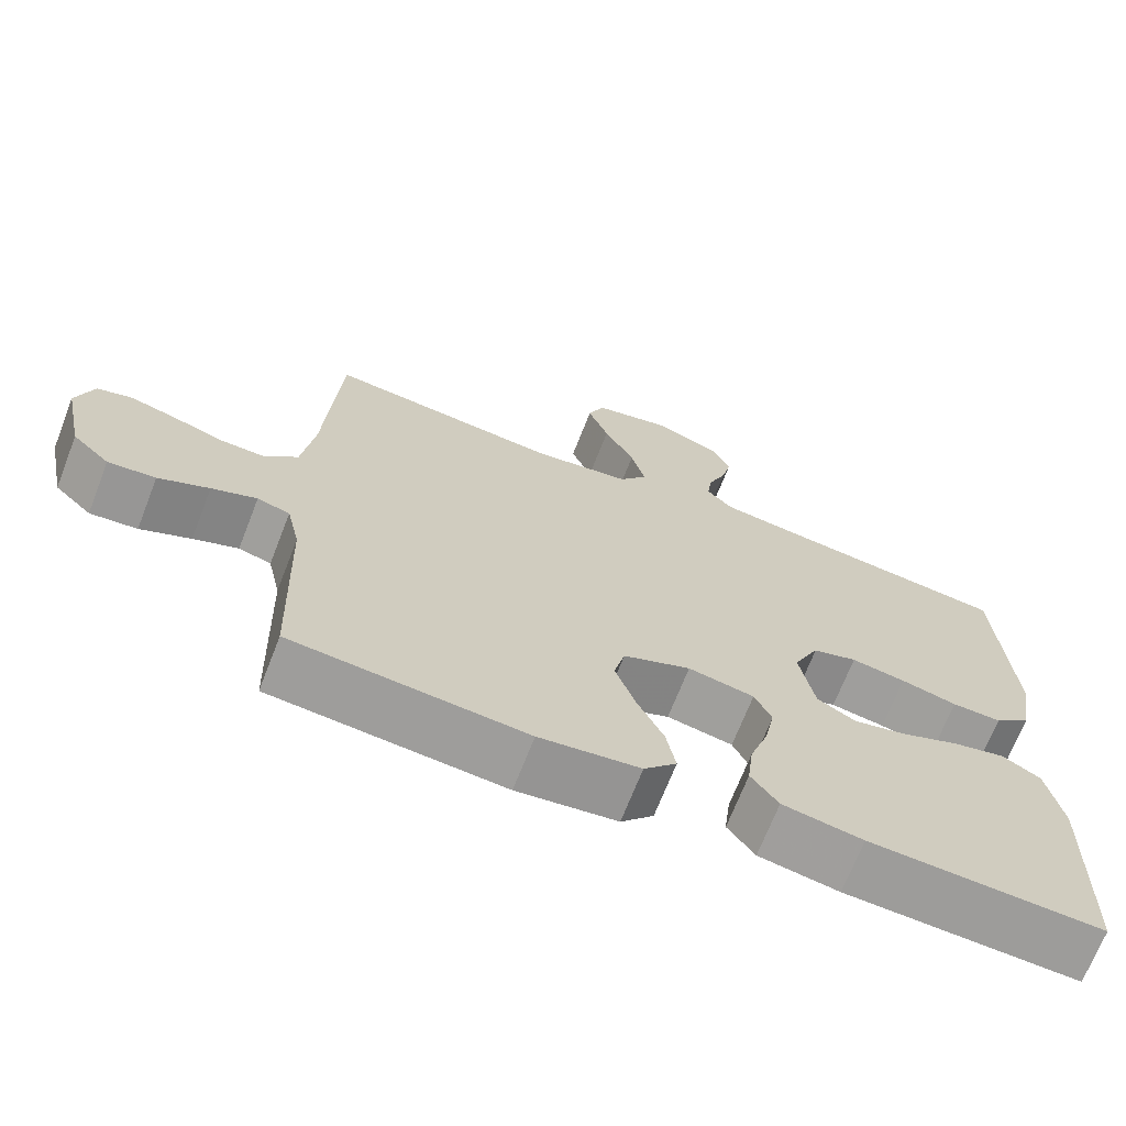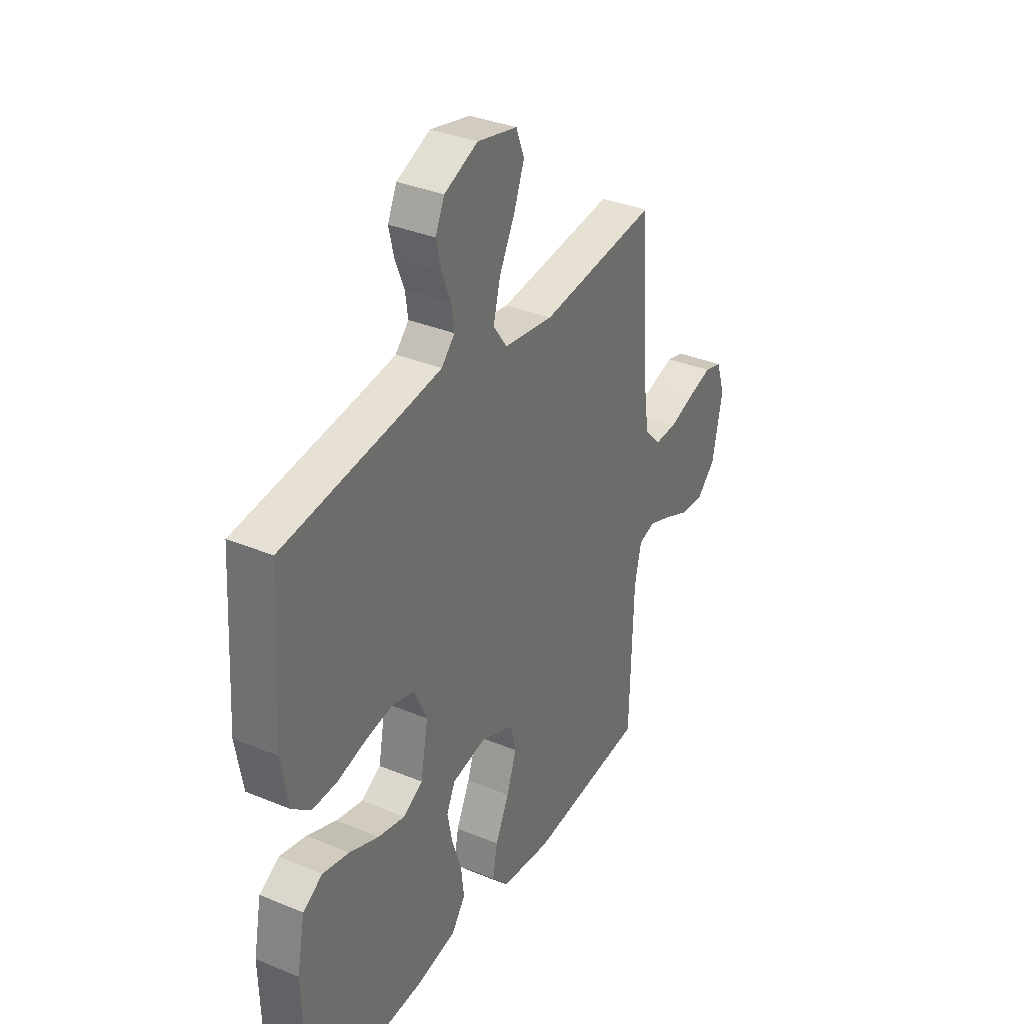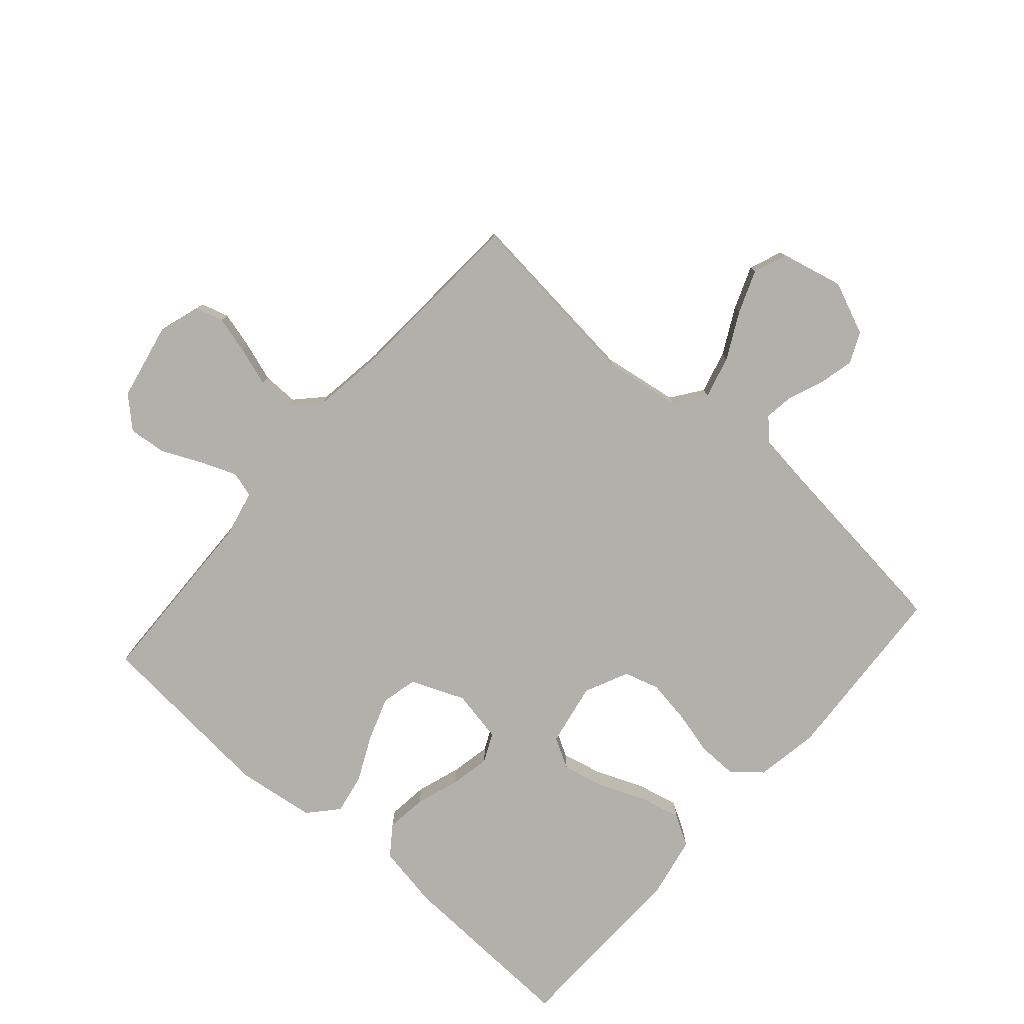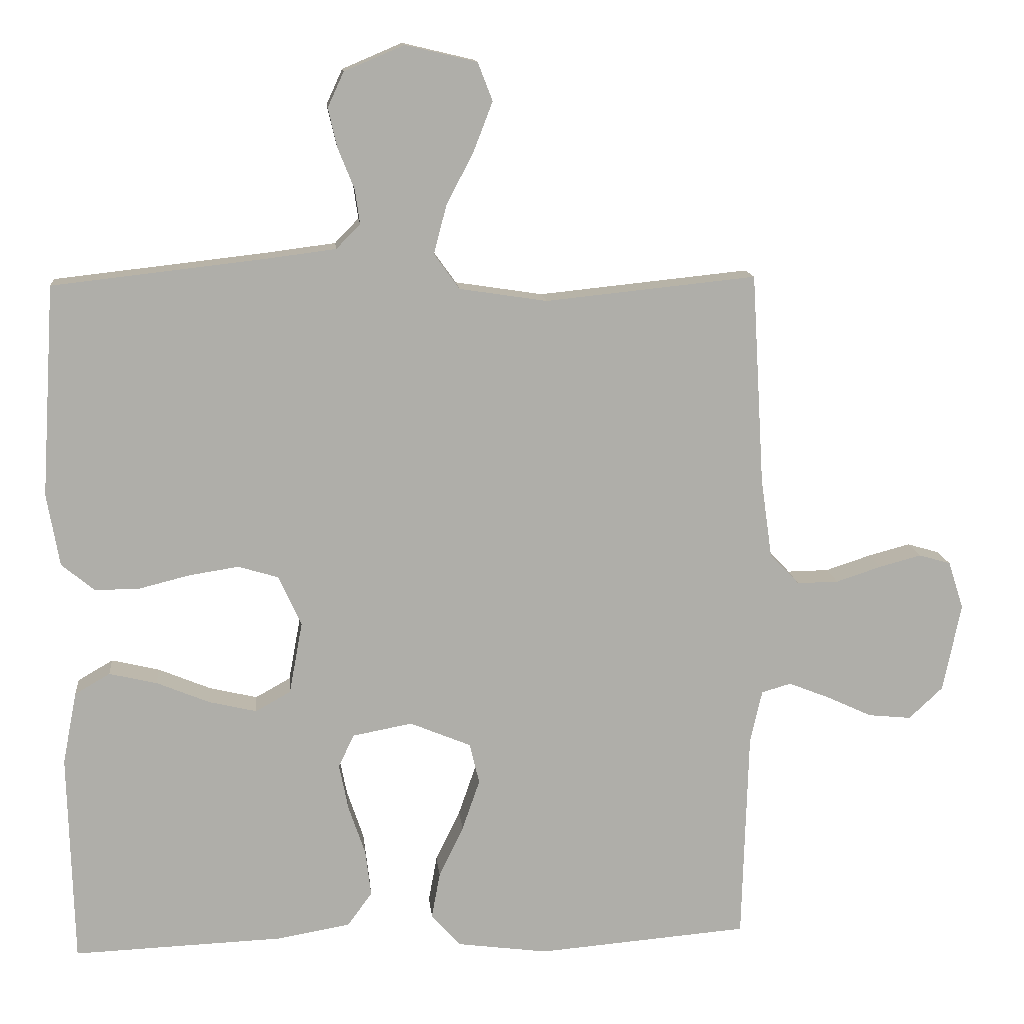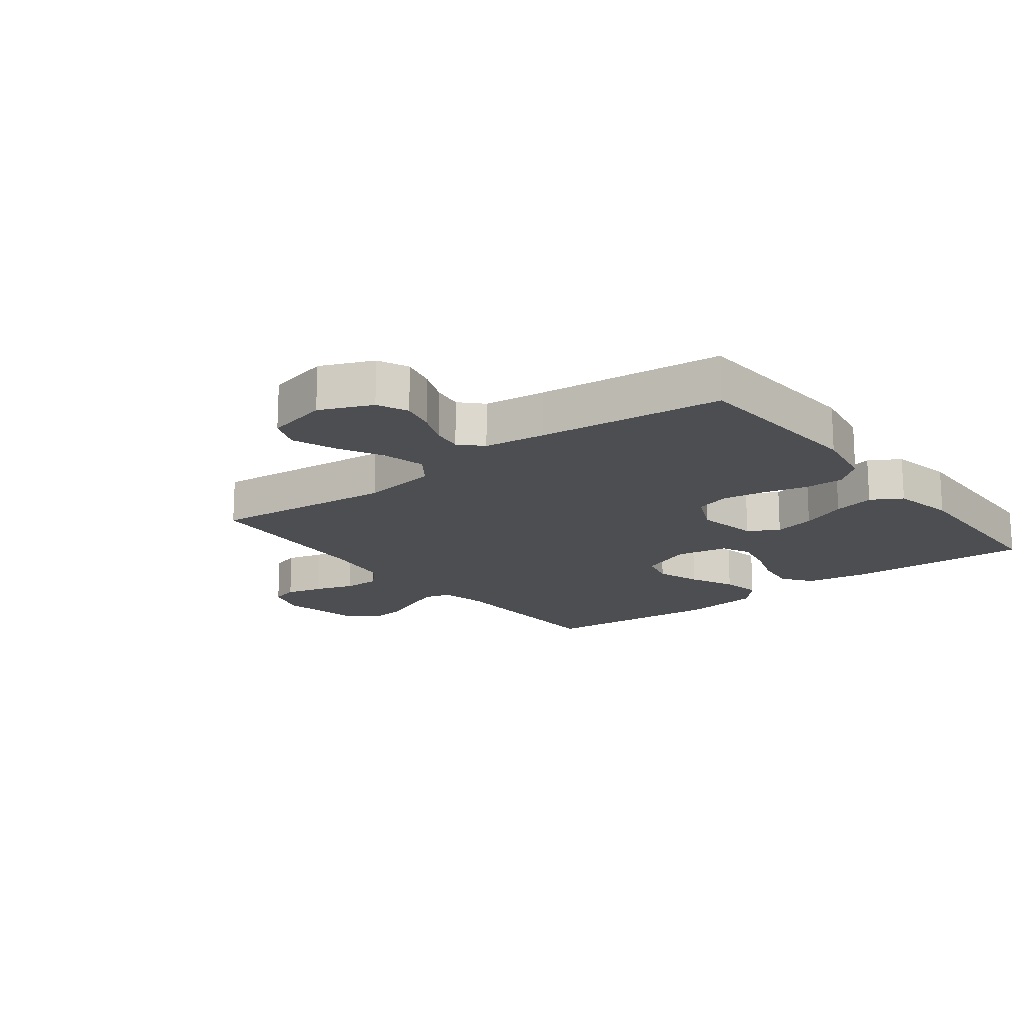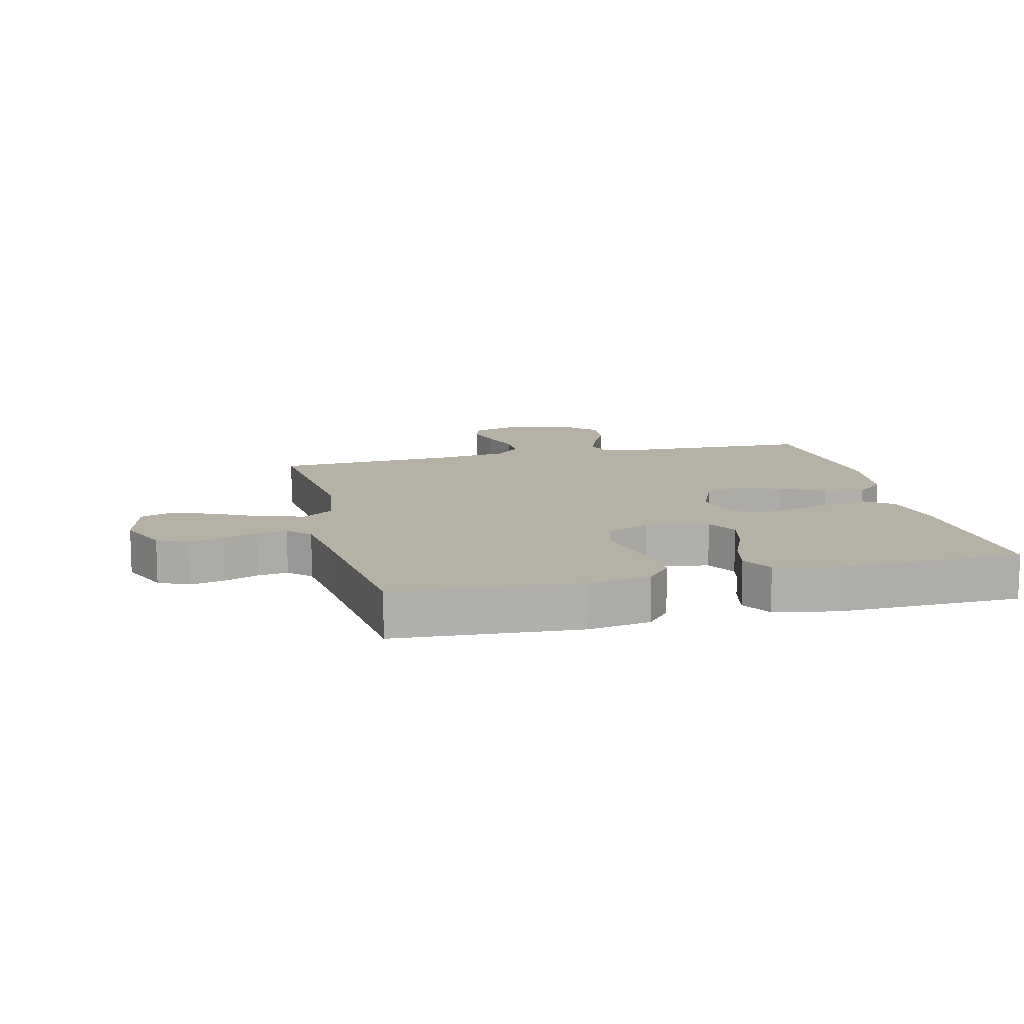
<metadata>
{"format":"obj","ext":"obj","renderer":"f3d","projection":"perspective","resolution":1024,"background":"white","views":[{"elev":-69.5,"azim":-21.3,"up":"+Z"},{"elev":34.9,"azim":118.9,"up":"+Z"},{"elev":-78.5,"azim":-41.3,"up":"+Y"},{"elev":12.9,"azim":174.5,"up":"+Z"},{"elev":-17.0,"azim":37.5,"up":"+Y"},{"elev":12.0,"azim":76.5,"up":"+Y"}]}
</metadata>
<code>
v 0.5 0.07 0.5
v 0.519 0.07 0.2
v 0.501 0.07 0.097
v 0.454 0.07 0.058
v 0.39 0.07 0.059
v 0.318 0.07 0.077
v 0.248 0.07 0.088
v 0.191 0.07 0.071
v 0.158 0.07 0
v 0.177 0.07 -0.103
v 0.227 0.07 -0.131
v 0.295 0.07 -0.115
v 0.37 0.07 -0.084
v 0.438 0.07 -0.068
v 0.488 0.07 -0.097
v 0.508 0.07 -0.2
v 0.5 0.07 -0.5
v 0.2 0.07 -0.488
v 0.097 0.07 -0.47
v 0.062 0.07 -0.422
v 0.07 0.07 -0.356
v 0.094 0.07 -0.285
v 0.107 0.07 -0.22
v 0.085 0.07 -0.173
v 0 0.07 -0.157
v -0.087 0.07 -0.193
v -0.101 0.07 -0.251
v -0.076 0.07 -0.323
v -0.041 0.07 -0.396
v -0.029 0.07 -0.461
v -0.071 0.07 -0.508
v -0.2 0.07 -0.525
v -0.5 0.07 -0.5
v -0.509 0.07 -0.2
v -0.526 0.07 -0.124
v -0.568 0.07 -0.112
v -0.626 0.07 -0.135
v -0.691 0.07 -0.165
v -0.752 0.07 -0.171
v -0.8 0.07 -0.126
v -0.826 0.07 0
v -0.804 0.07 0.068
v -0.759 0.07 0.081
v -0.699 0.07 0.065
v -0.635 0.07 0.044
v -0.576 0.07 0.043
v -0.534 0.07 0.087
v -0.518 0.07 0.2
v -0.5 0.07 0.5
v -0.2 0.07 0.469
v -0.075 0.07 0.488
v -0.039 0.07 0.538
v -0.057 0.07 0.607
v -0.096 0.07 0.682
v -0.123 0.07 0.752
v -0.102 0.07 0.806
v 0 0.07 0.83
v 0.085 0.07 0.794
v 0.108 0.07 0.744
v 0.095 0.07 0.688
v 0.072 0.07 0.631
v 0.065 0.07 0.582
v 0.099 0.07 0.547
v 0.2 0.07 0.534
v 0.5 0 0.5
v 0.519 0 0.2
v 0.501 0 0.097
v 0.454 0 0.058
v 0.39 0 0.059
v 0.318 0 0.077
v 0.248 0 0.088
v 0.191 0 0.071
v 0.158 0 0
v 0.177 0 -0.103
v 0.227 0 -0.131
v 0.295 0 -0.115
v 0.37 0 -0.084
v 0.438 0 -0.068
v 0.488 0 -0.097
v 0.508 0 -0.2
v 0.5 0 -0.5
v 0.2 0 -0.488
v 0.097 0 -0.47
v 0.062 0 -0.422
v 0.07 0 -0.356
v 0.094 0 -0.285
v 0.107 0 -0.22
v 0.085 0 -0.173
v 0 0 -0.157
v -0.087 0 -0.193
v -0.101 0 -0.251
v -0.076 0 -0.323
v -0.041 0 -0.396
v -0.029 0 -0.461
v -0.071 0 -0.508
v -0.2 0 -0.525
v -0.5 0 -0.5
v -0.509 0 -0.2
v -0.526 0 -0.124
v -0.568 0 -0.112
v -0.626 0 -0.135
v -0.691 0 -0.165
v -0.752 0 -0.171
v -0.8 0 -0.126
v -0.826 0 0
v -0.804 0 0.068
v -0.759 0 0.081
v -0.699 0 0.065
v -0.635 0 0.044
v -0.576 0 0.043
v -0.534 0 0.087
v -0.518 0 0.2
v -0.5 0 0.5
v -0.2 0 0.469
v -0.075 0 0.488
v -0.039 0 0.538
v -0.057 0 0.607
v -0.096 0 0.682
v -0.123 0 0.752
v -0.102 0 0.806
v 0 0 0.83
v 0.085 0 0.794
v 0.108 0 0.744
v 0.095 0 0.688
v 0.072 0 0.631
v 0.065 0 0.582
v 0.099 0 0.547
v 0.2 0 0.534
f 59 60 61
f 58 59 61
f 57 58 61
f 56 57 61
f 55 56 61
f 54 55 61
f 53 54 61
f 52 53 61 62
f 51 52 62 63
f 48 49 50
f 47 48 50 51
f 51 63 64
f 47 51 64
f 46 47 64
f 43 44 45
f 42 43 45
f 41 42 45
f 40 41 45
f 39 40 45
f 38 39 45
f 37 38 45
f 36 37 45 46
f 32 33 34
f 31 32 34
f 30 31 34
f 29 30 34
f 28 29 34
f 27 28 34 35
f 26 27 35
f 46 64 1
f 36 46 1
f 35 36 1
f 26 35 1
f 25 26 1
f 20 21 22
f 19 20 22
f 18 19 22
f 17 18 22
f 16 17 22
f 15 16 22
f 14 15 22
f 13 14 22
f 12 13 22
f 11 12 22 23
f 4 5 6
f 3 4 6
f 2 3 6
f 1 2 6
f 1 6 7
f 10 11 23 24
f 9 10 24 25
f 8 9 25
f 1 7 8
f 1 8 25
f 125 124 123
f 125 123 122
f 125 122 121
f 125 121 120
f 125 120 119
f 125 119 118
f 125 118 117
f 126 125 117 116
f 127 126 116 115
f 114 113 112
f 115 114 112 111
f 128 127 115
f 128 115 111
f 128 111 110
f 109 108 107
f 109 107 106
f 109 106 105
f 109 105 104
f 109 104 103
f 109 103 102
f 109 102 101
f 110 109 101 100
f 98 97 96
f 98 96 95
f 98 95 94
f 98 94 93
f 98 93 92
f 99 98 92 91
f 99 91 90
f 65 128 110
f 65 110 100
f 65 100 99
f 65 99 90
f 65 90 89
f 86 85 84
f 86 84 83
f 86 83 82
f 86 82 81
f 86 81 80
f 86 80 79
f 86 79 78
f 86 78 77
f 86 77 76
f 87 86 76 75
f 70 69 68
f 70 68 67
f 70 67 66
f 70 66 65
f 71 70 65
f 88 87 75 74
f 89 88 74 73
f 89 73 72
f 72 71 65
f 89 72 65
f 1 65 66 2
f 2 66 67 3
f 3 67 68 4
f 4 68 69 5
f 5 69 70 6
f 6 70 71 7
f 7 71 72 8
f 8 72 73 9
f 9 73 74 10
f 10 74 75 11
f 11 75 76 12
f 12 76 77 13
f 13 77 78 14
f 14 78 79 15
f 15 79 80 16
f 16 80 81 17
f 17 81 82 18
f 18 82 83 19
f 19 83 84 20
f 20 84 85 21
f 21 85 86 22
f 22 86 87 23
f 23 87 88 24
f 24 88 89 25
f 25 89 90 26
f 26 90 91 27
f 27 91 92 28
f 28 92 93 29
f 29 93 94 30
f 30 94 95 31
f 31 95 96 32
f 32 96 97 33
f 33 97 98 34
f 34 98 99 35
f 35 99 100 36
f 36 100 101 37
f 37 101 102 38
f 38 102 103 39
f 39 103 104 40
f 40 104 105 41
f 41 105 106 42
f 42 106 107 43
f 43 107 108 44
f 44 108 109 45
f 45 109 110 46
f 46 110 111 47
f 47 111 112 48
f 48 112 113 49
f 49 113 114 50
f 50 114 115 51
f 51 115 116 52
f 52 116 117 53
f 53 117 118 54
f 54 118 119 55
f 55 119 120 56
f 56 120 121 57
f 57 121 122 58
f 58 122 123 59
f 59 123 124 60
f 60 124 125 61
f 61 125 126 62
f 62 126 127 63
f 63 127 128 64
f 64 128 65 1

</code>
